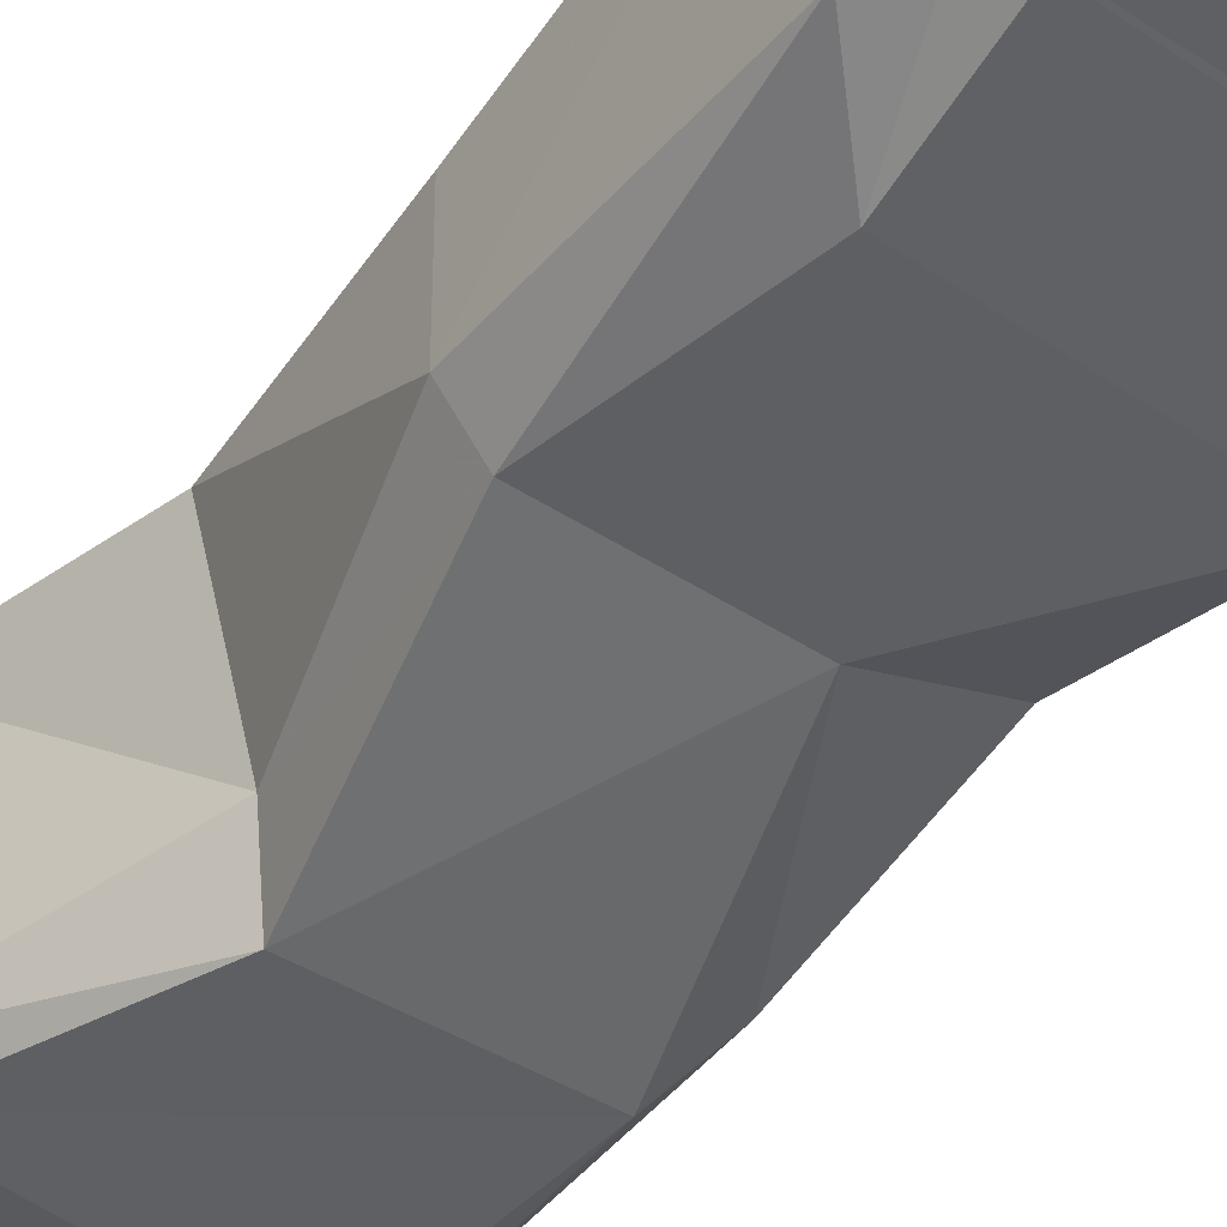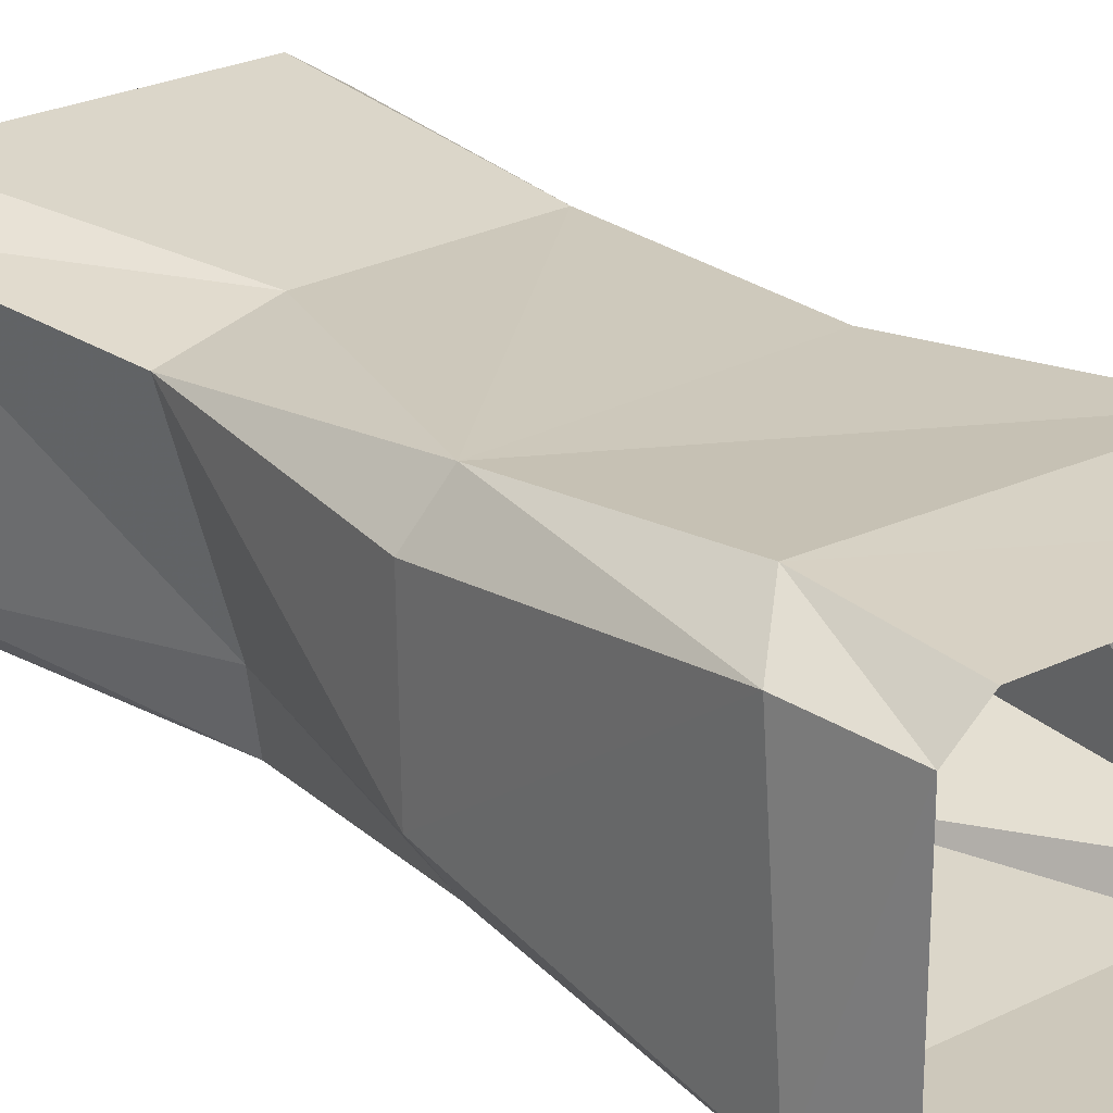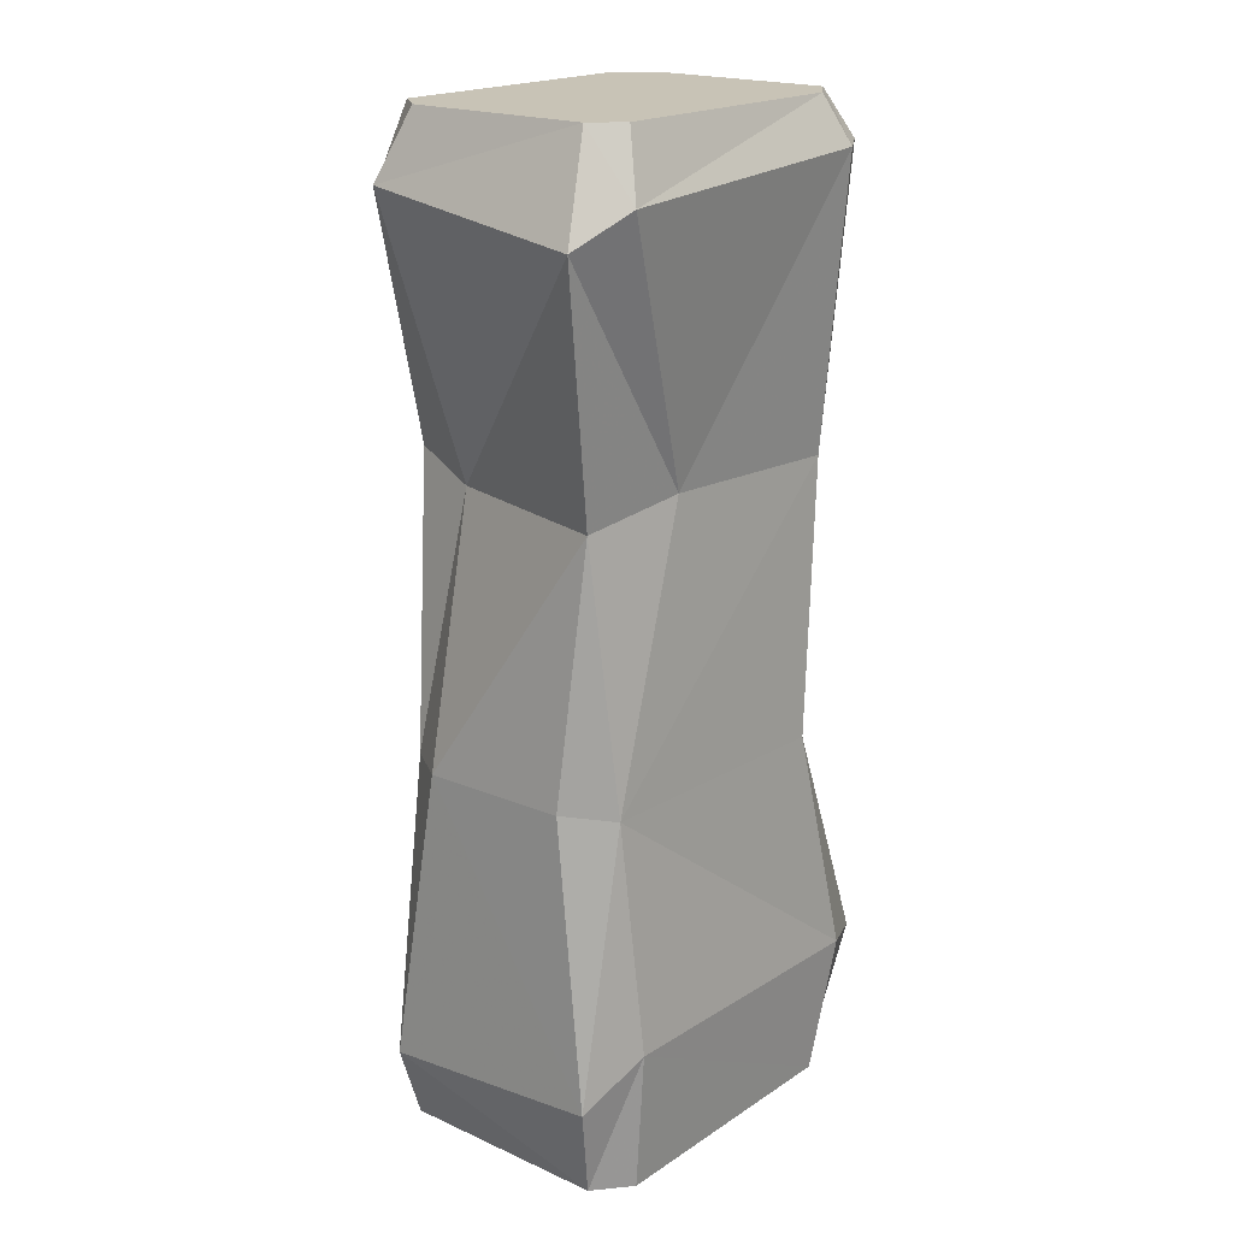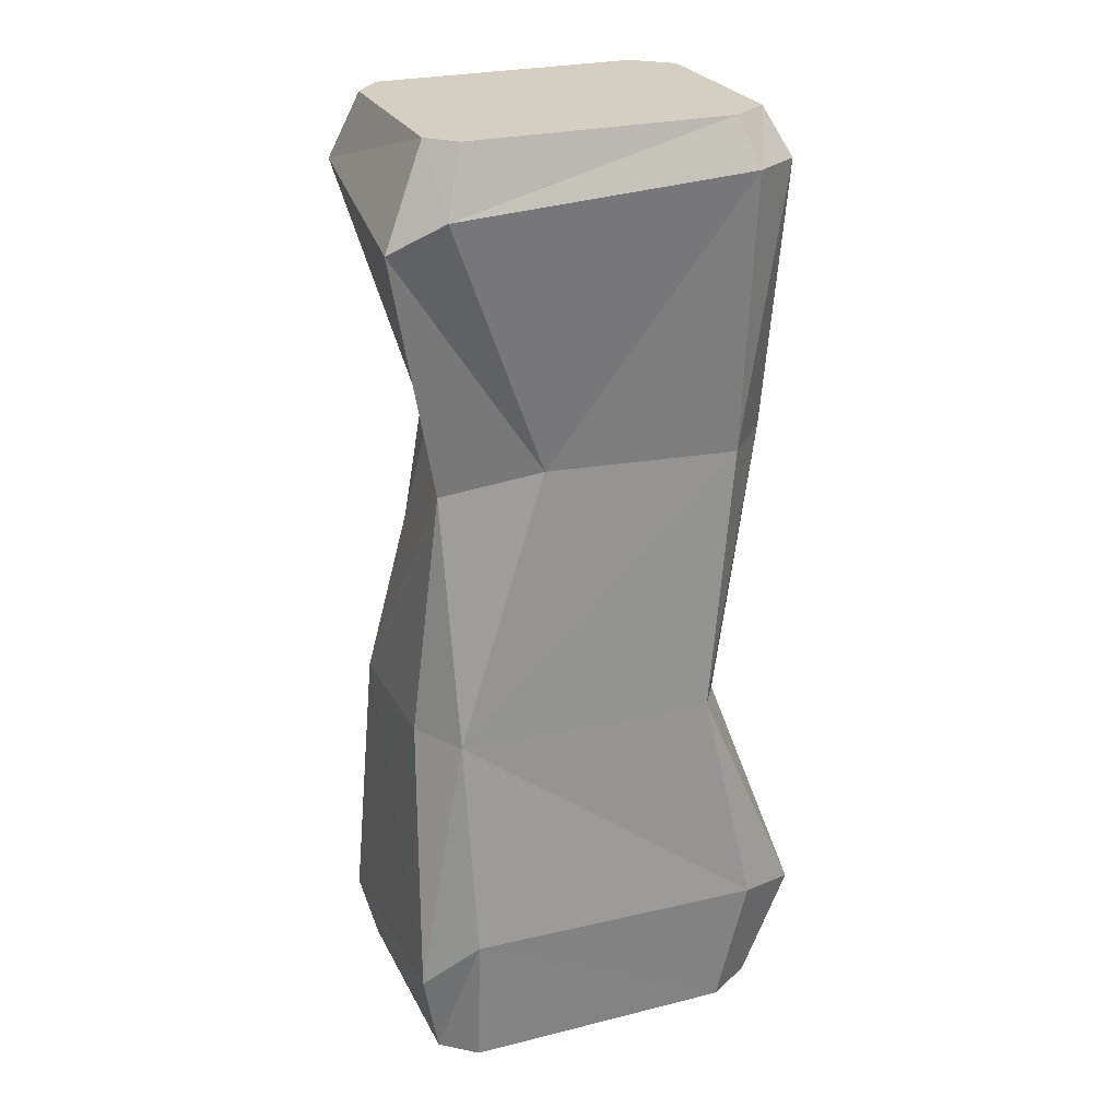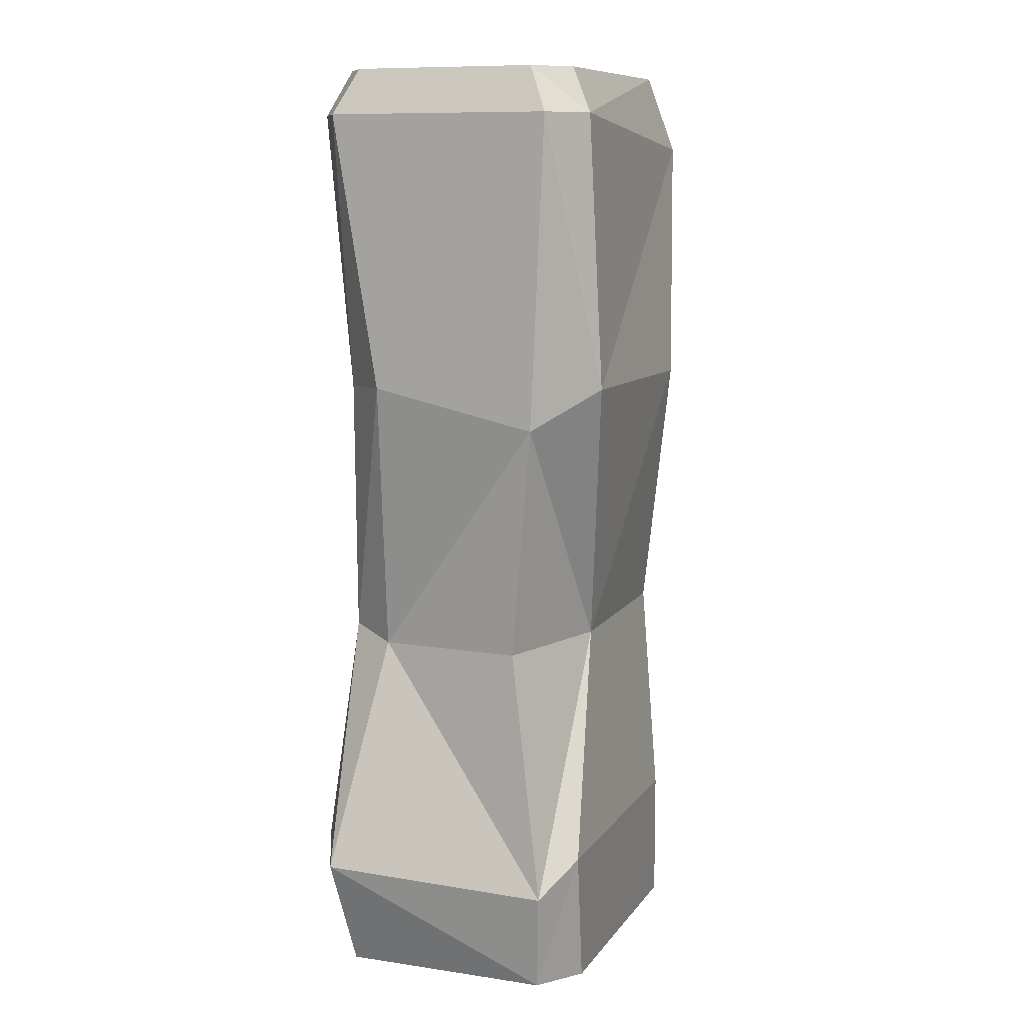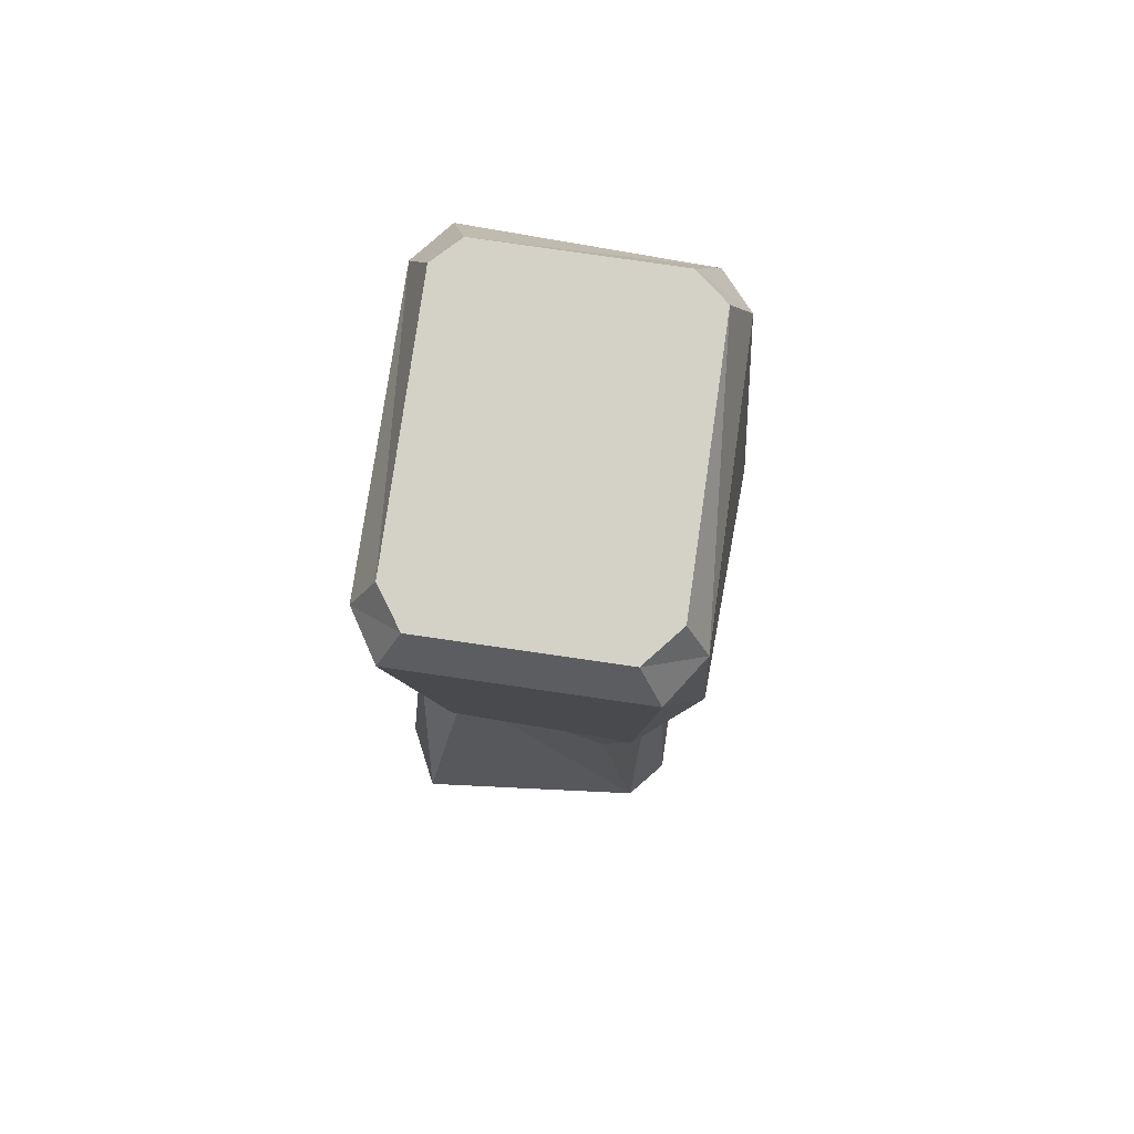
<metadata>
{"format":"obj","ext":"obj","renderer":"f3d","projection":"perspective","resolution":1024,"background":"white","views":[{"elev":-46.3,"azim":-37.3,"up":"+Z"},{"elev":23.9,"azim":-38.9,"up":"+Z"},{"elev":19.5,"azim":-50.2,"up":"+Y"},{"elev":25.7,"azim":-21.7,"up":"+Y"},{"elev":9.9,"azim":110.9,"up":"+Y"},{"elev":79.8,"azim":98.2,"up":"+Y"}]}
</metadata>
<code>
v -0.4844 0 0.2969
v -0.4844 0 -0.2812
v -0.5312 0.1875 -0.3047
v -0.5312 0.2422 0.3203
v -0.3906 0.375 0.3984
v -0.3906 0 0.375
v 0.3516 0 0.375
v 0.4297 0.3594 0.3984
v 0.4766 0 0.2969
v 0.5938 0.3203 0.3203
v 0.4766 0 -0.2812
v 0.5312 0.2812 -0.3047
v 0.4375 0.3828 -0.3906
v 0.3516 0 -0.375
v -0.3906 0 -0.375
v -0.3359 0.3828 -0.3906
v -0.4062 0.9844 -0.3203
v -0.5 0.9922 -0.1875
v -0.5 1 0.2188
v -0.4062 0.9844 0.3359
v 0.2969 0.9844 0.3594
v 0.375 0.9531 0.2266
v 0.4531 0.9688 -0.1953
v 0.125 0.9766 -0.3203
v -0.2266 1.727 -0.4531
v -0.2891 1.672 -0.25
v -0.4297 1.68 0.2578
v -0.1562 1.727 0.3047
v 0.375 1.711 0.3281
v 0.5 1.719 0.1953
v 0.5 1.617 -0.2656
v 0.375 1.727 -0.4297
v -0.4297 2.391 -0.3906
v -0.5156 2.422 -0.3047
v -0.5625 2.344 0.3203
v -0.4297 2.43 0.3984
v 0.375 2.477 0.3984
v 0.5 2.477 0.3203
v 0.5 2.477 -0.3047
v 0.375 2.477 -0.3906
v -0.375 2.602 -0.3281
v -0.4453 2.602 -0.2422
v -0.4453 2.602 0.2656
v -0.375 2.602 0.3359
v 0.3359 2.602 0.3359
v 0.4375 2.602 0.2656
v 0.4375 2.602 -0.2422
v 0.3359 2.602 -0.3281
v -0.03125 2.602 -0.03906
f 1 2 3
f 1 3 4
f 1 4 5
f 1 5 6
f 6 5 7
f 7 5 8
f 7 8 9
f 9 8 10
f 9 10 11
f 11 10 12
f 11 12 13
f 11 13 14
f 14 13 15
f 15 13 16
f 15 16 2
f 2 16 3
f 3 16 17
f 3 17 18
f 3 18 4
f 4 18 19
f 4 19 20
f 4 20 5
f 5 20 8
f 8 20 21
f 8 21 10
f 10 21 22
f 10 22 12
f 12 22 23
f 12 23 24
f 12 24 13
f 13 24 16
f 16 24 17
f 17 24 25
f 17 25 26
f 17 26 18
f 18 26 27
f 18 27 19
f 19 27 20
f 20 27 28
f 20 28 29
f 20 29 21
f 21 29 30
f 21 30 22
f 22 30 31
f 22 31 23
f 23 31 24
f 24 31 32
f 24 32 25
f 25 32 33
f 25 33 34
f 25 34 26
f 26 34 35
f 26 35 27
f 27 35 28
f 28 35 36
f 28 36 37
f 28 37 29
f 29 37 38
f 29 38 30
f 30 38 39
f 30 39 31
f 31 39 32
f 32 39 40
f 32 40 33
f 33 40 41
f 33 41 42
f 33 42 34
f 34 42 43
f 34 43 35
f 35 43 36
f 36 43 44
f 36 44 45
f 36 45 37
f 37 45 46
f 37 46 38
f 38 46 47
f 38 47 39
f 39 47 40
f 40 47 48
f 40 48 41
f 41 48 49
f 41 49 42
f 42 49 43
f 43 49 44
f 44 49 45
f 45 49 46
f 46 49 47
f 47 49 48

</code>
